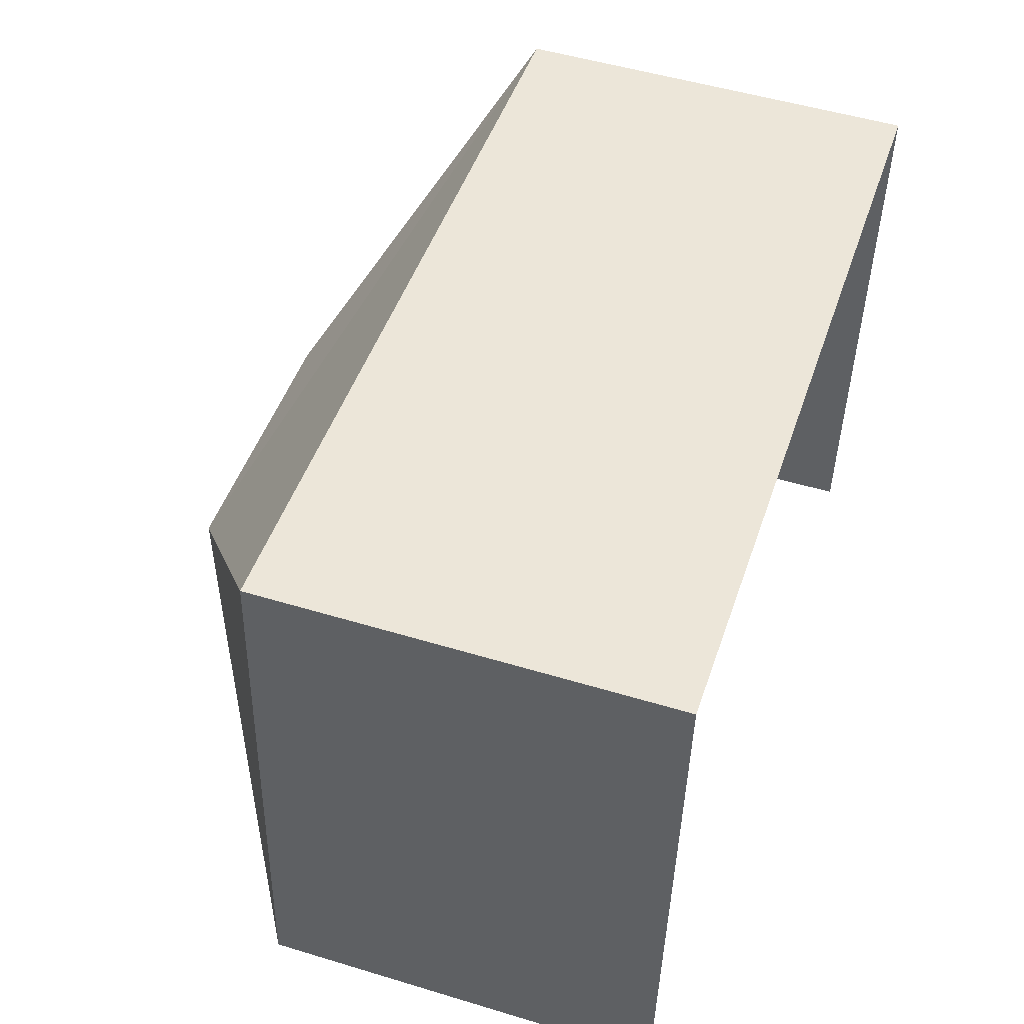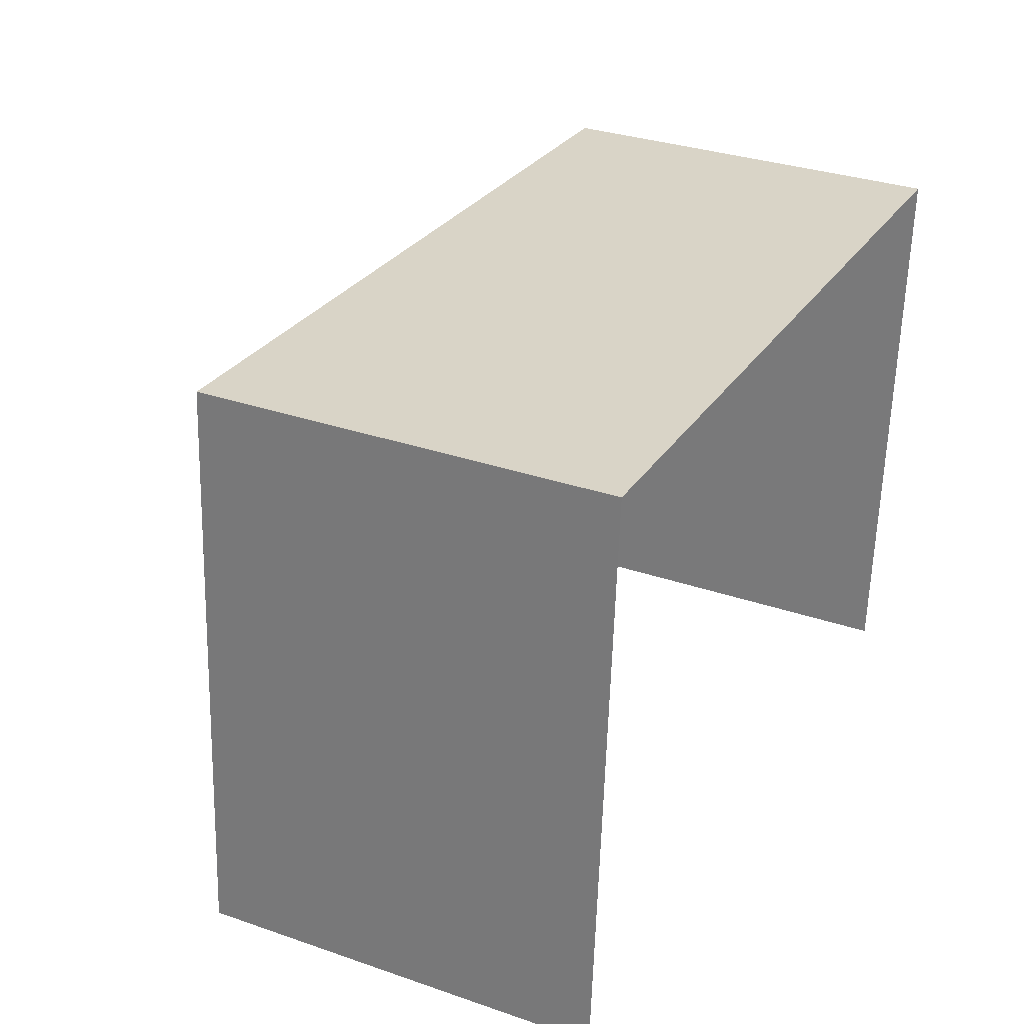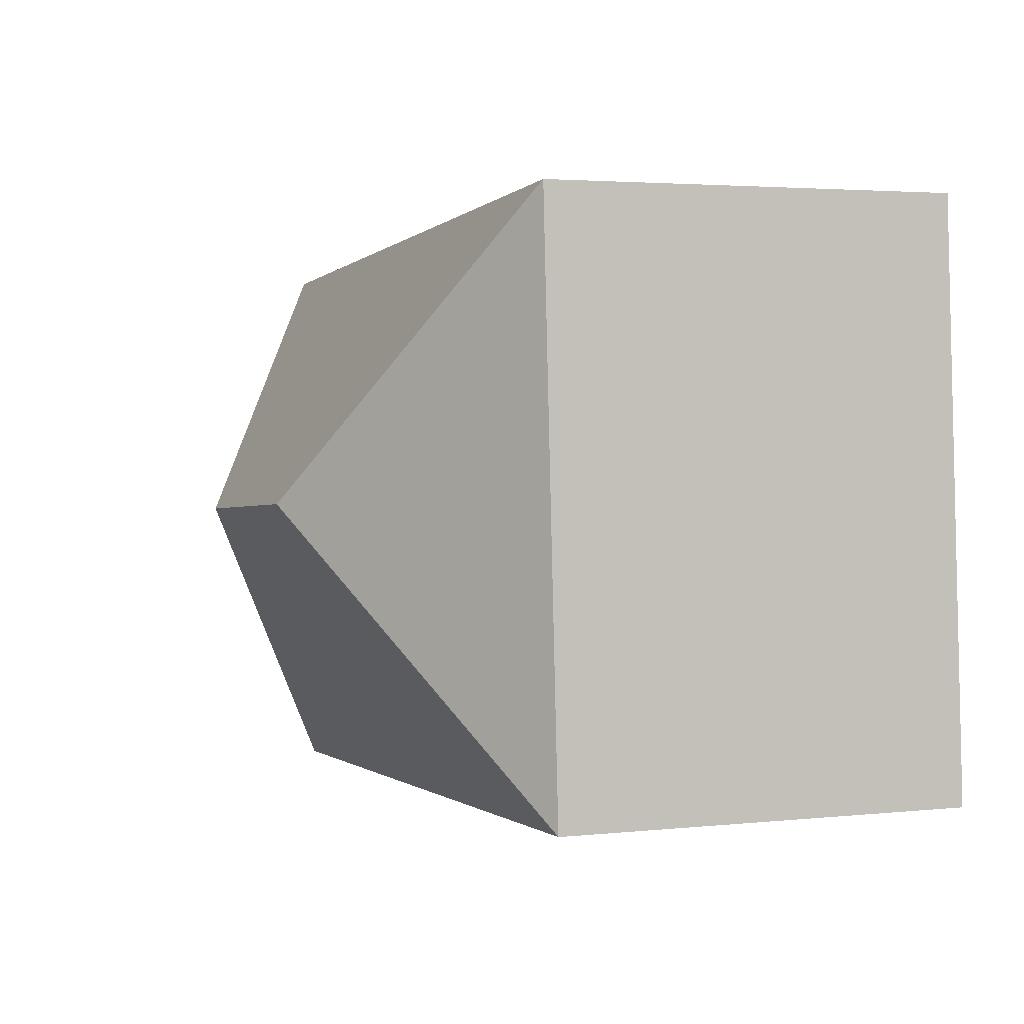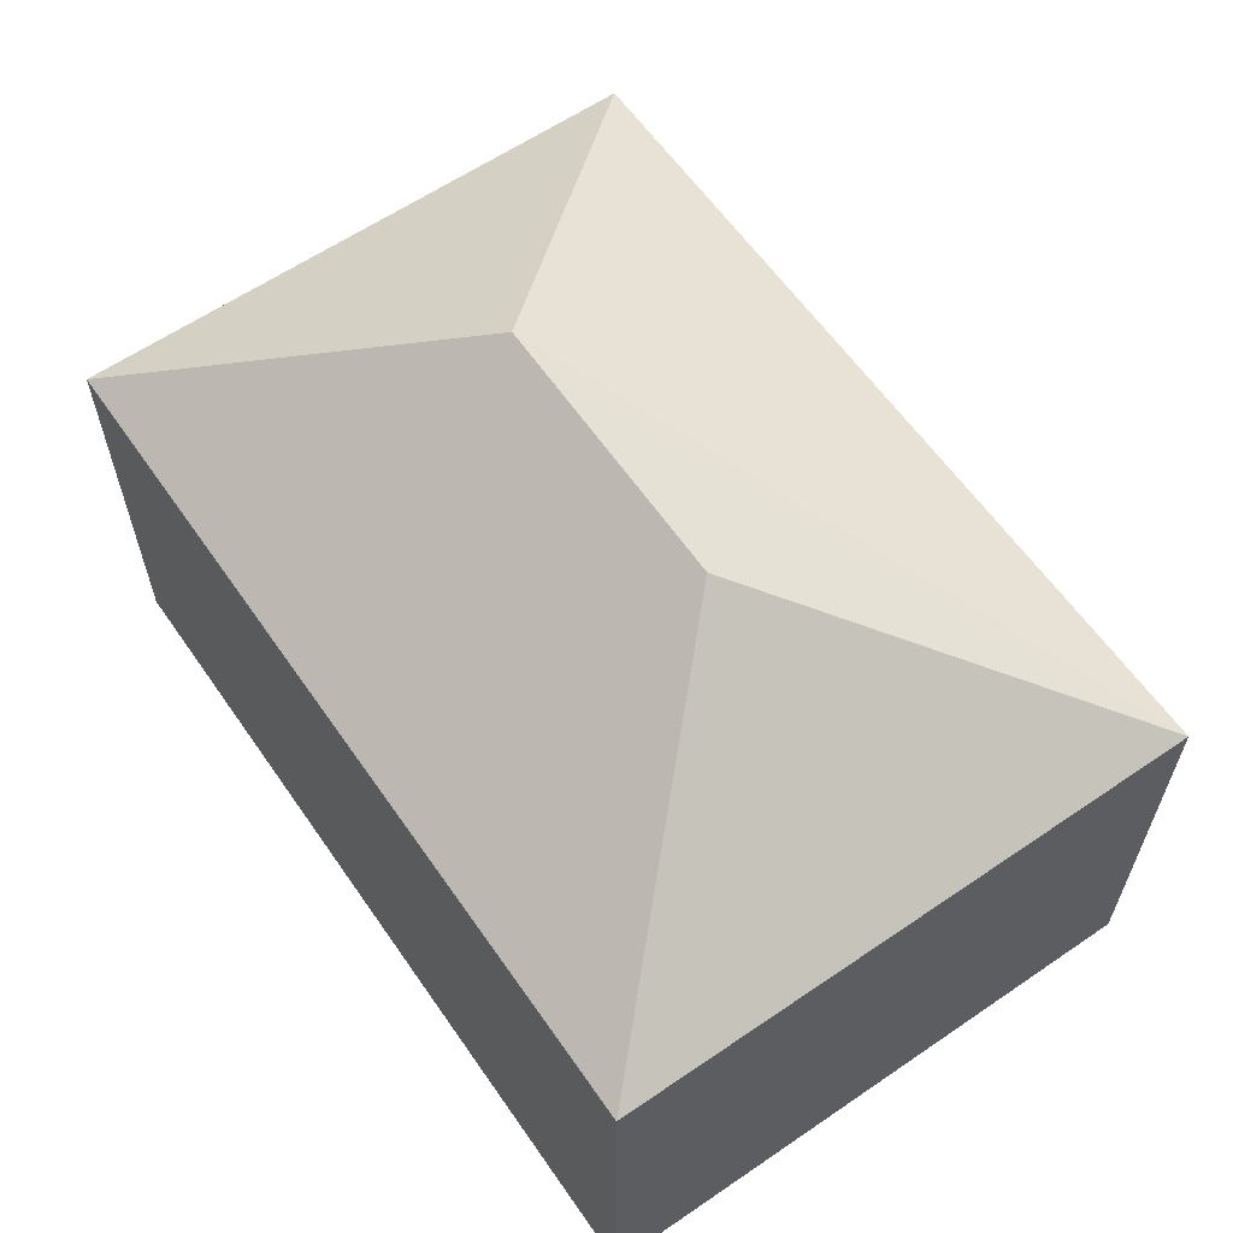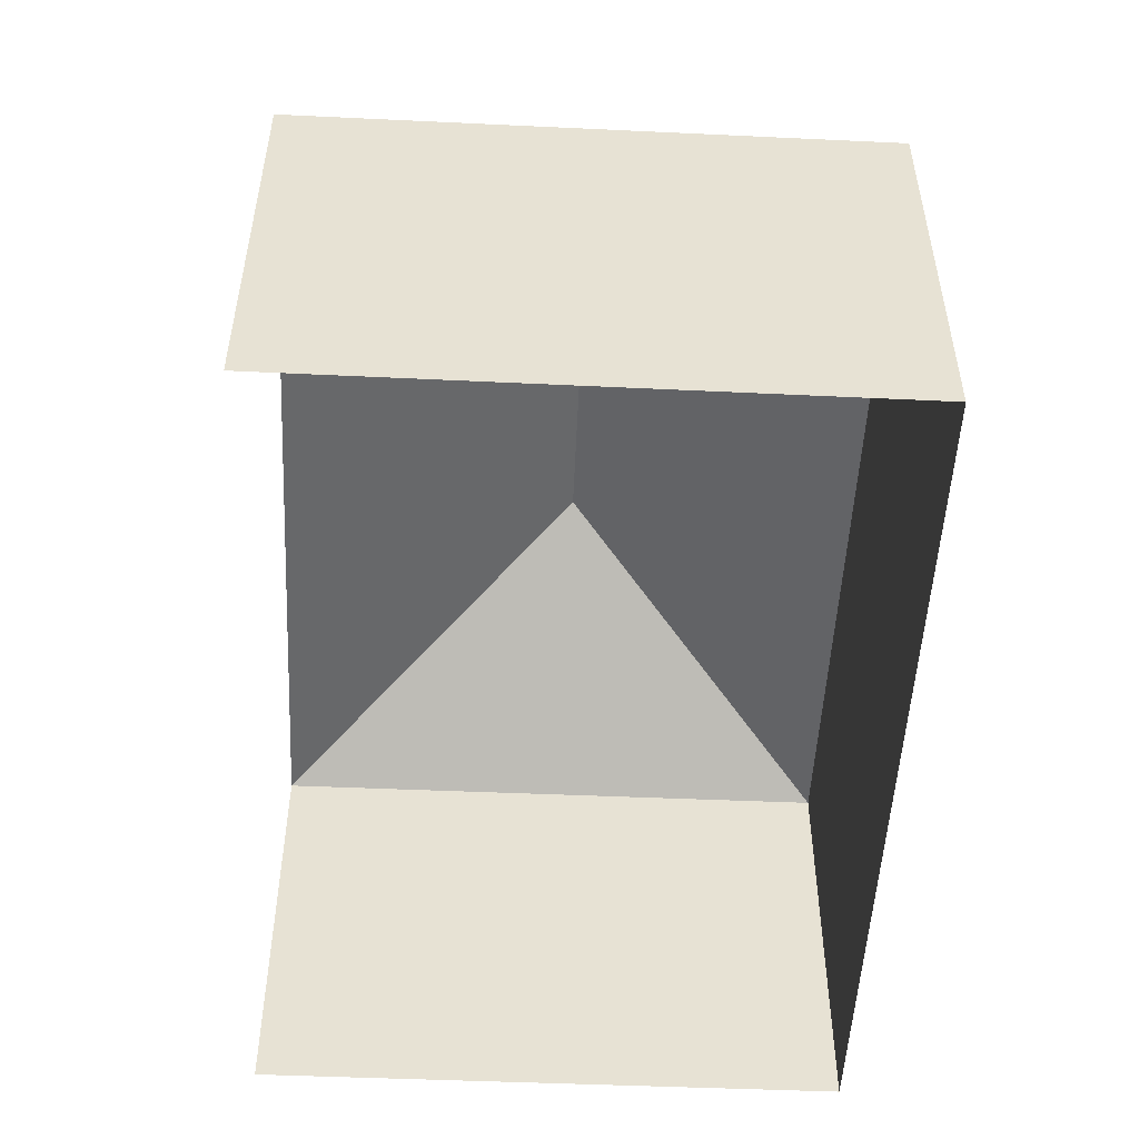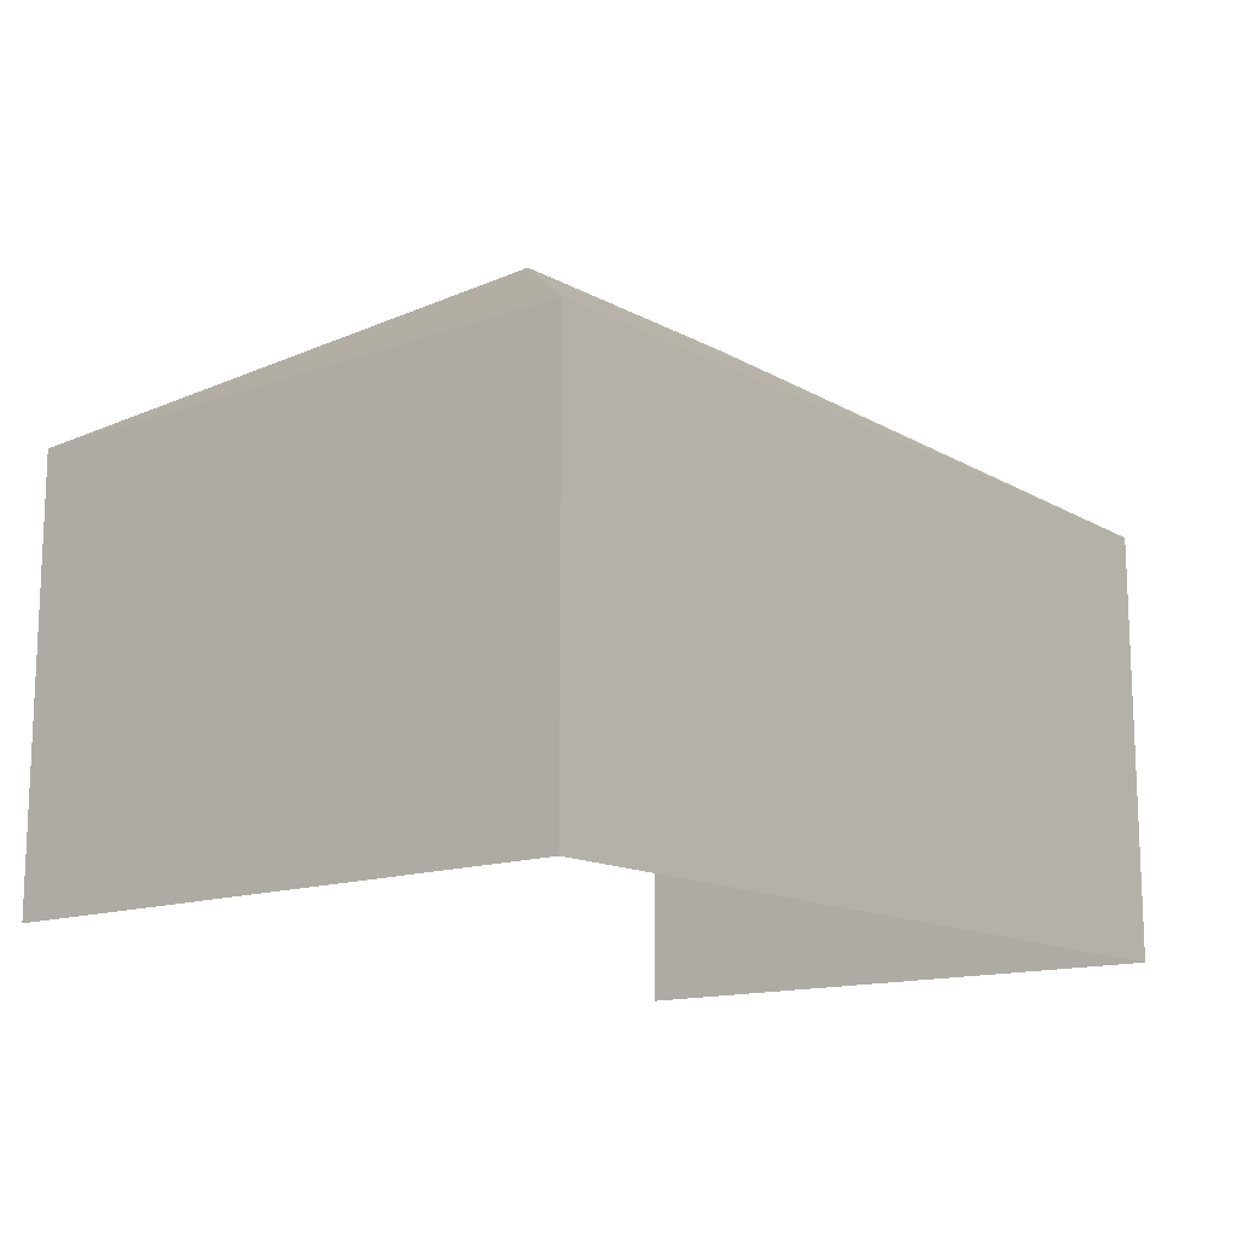
<metadata>
{"format":"obj","ext":"obj","renderer":"f3d","projection":"perspective","resolution":1024,"background":"white","views":[{"elev":51.2,"azim":108.3,"up":"+Y"},{"elev":31.9,"azim":115.9,"up":"+Y"},{"elev":3.3,"azim":70.1,"up":"+Y"},{"elev":61.0,"azim":-120.8,"up":"+Z"},{"elev":-51.1,"azim":91.0,"up":"+Z"},{"elev":-13.9,"azim":133.0,"up":"+Z"}]}
</metadata>
<code>
v -2.257e+05 -1.284e+05 11.5
v -2.257e+05 -1.284e+05 11.5
v -2.257e+05 -1.284e+05 11.5
v -2.257e+05 -1.284e+05 11.5
v -2.257e+05 -1.284e+05 14.62
v -2.257e+05 -1.284e+05 14.62
v -2.257e+05 -1.284e+05 15.98
v -2.257e+05 -1.284e+05 15.98
v -2.257e+05 -1.284e+05 14.62
v -2.257e+05 -1.284e+05 14.62
f 1 2 3
f 1 4 2
f 5 4 1
f 6 5 1
f 5 6 7
f 8 5 7
f 7 9 8
f 7 10 9
f 8 9 5
f 7 6 10
f 5 2 4
f 5 9 2
f 10 1 3
f 10 6 1
f 9 3 2
f 9 10 3

</code>
